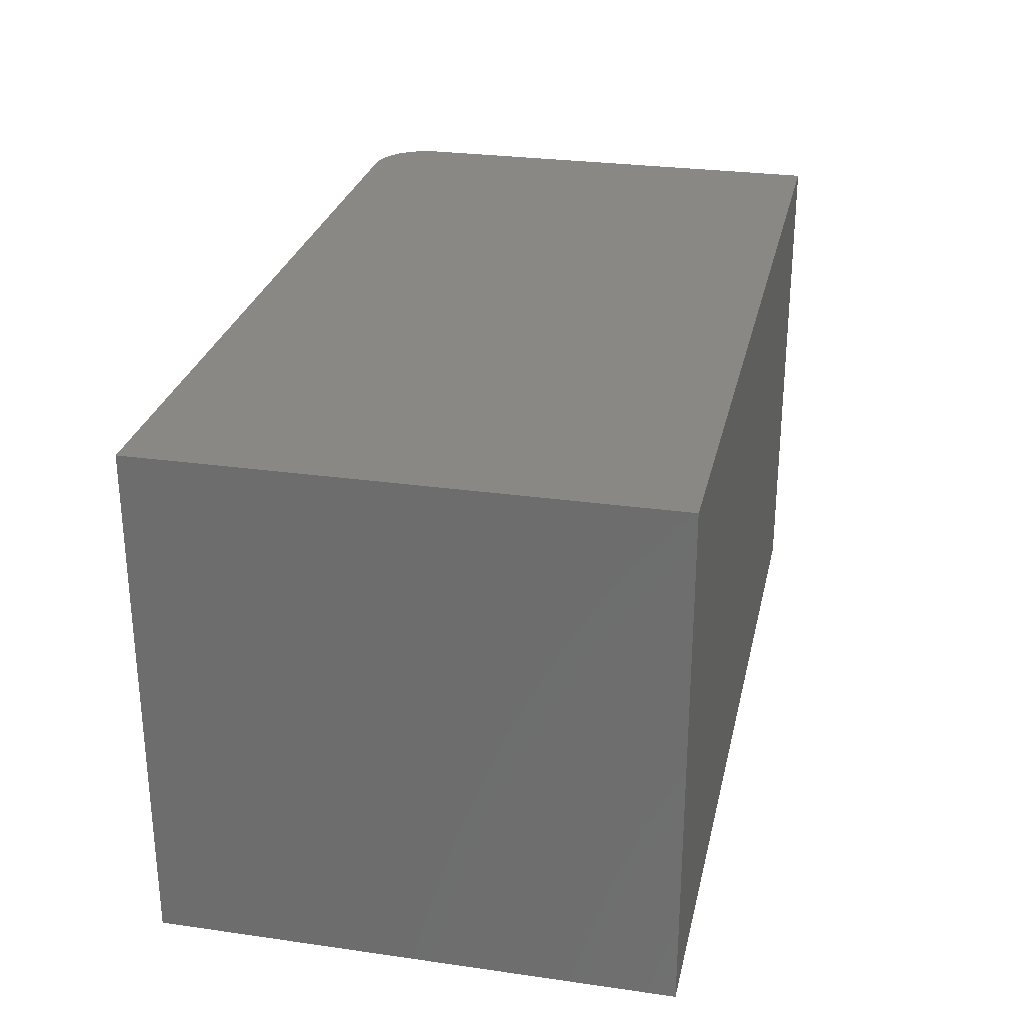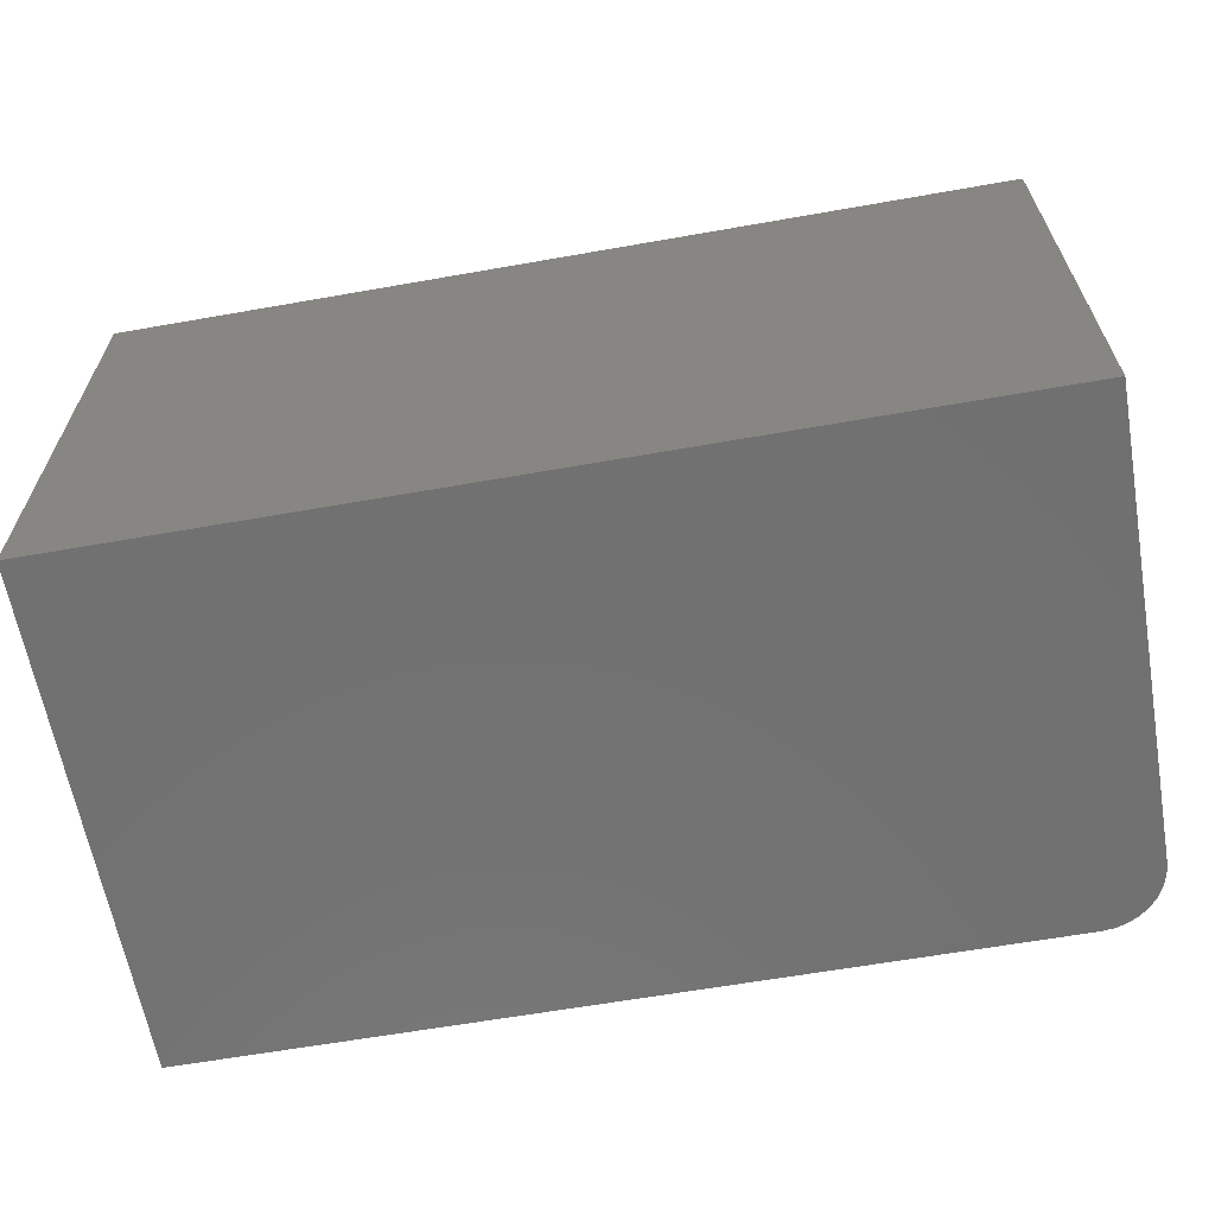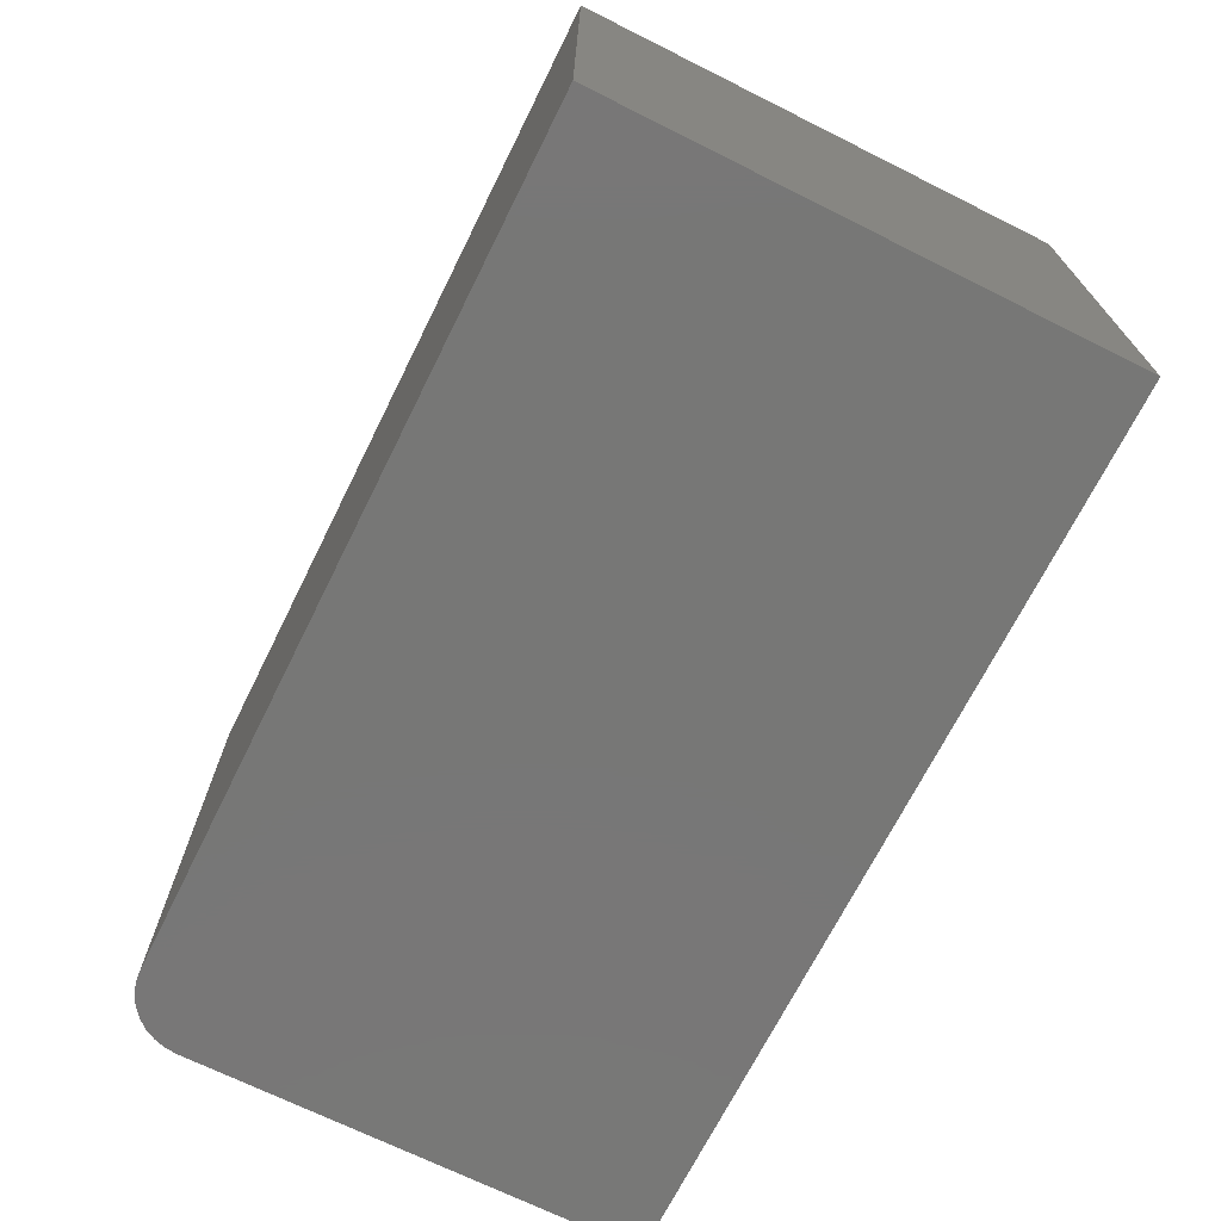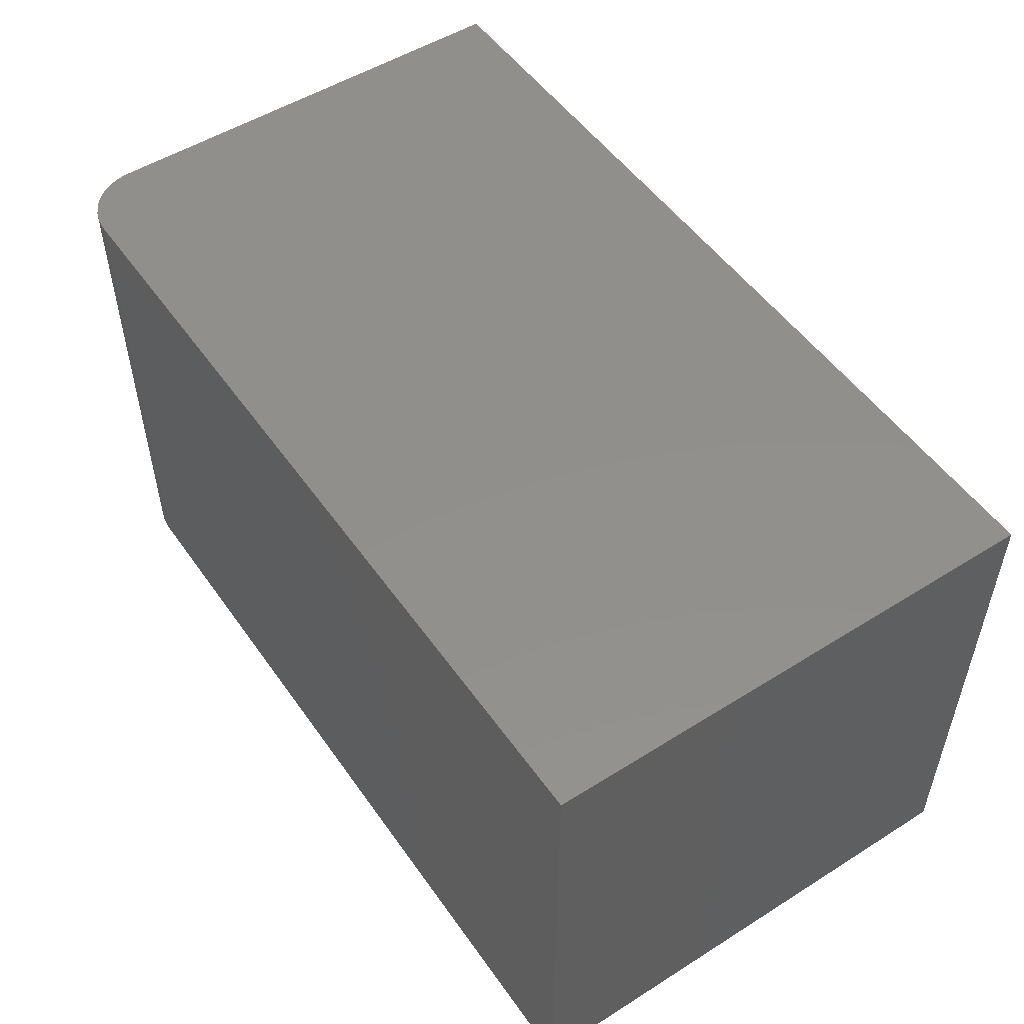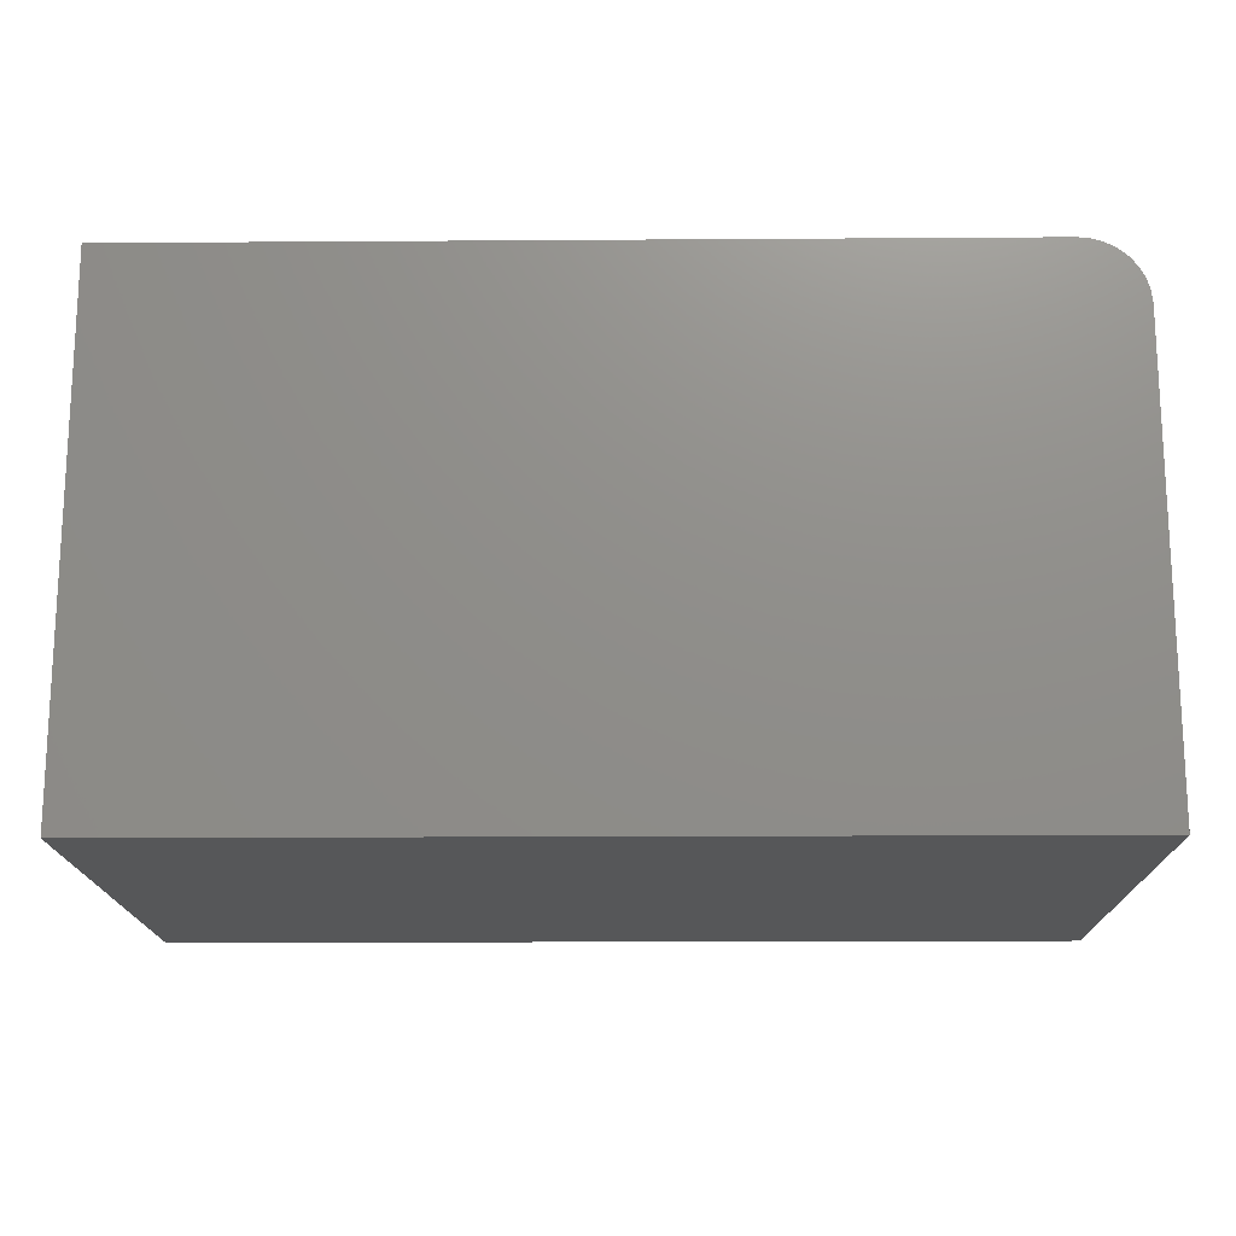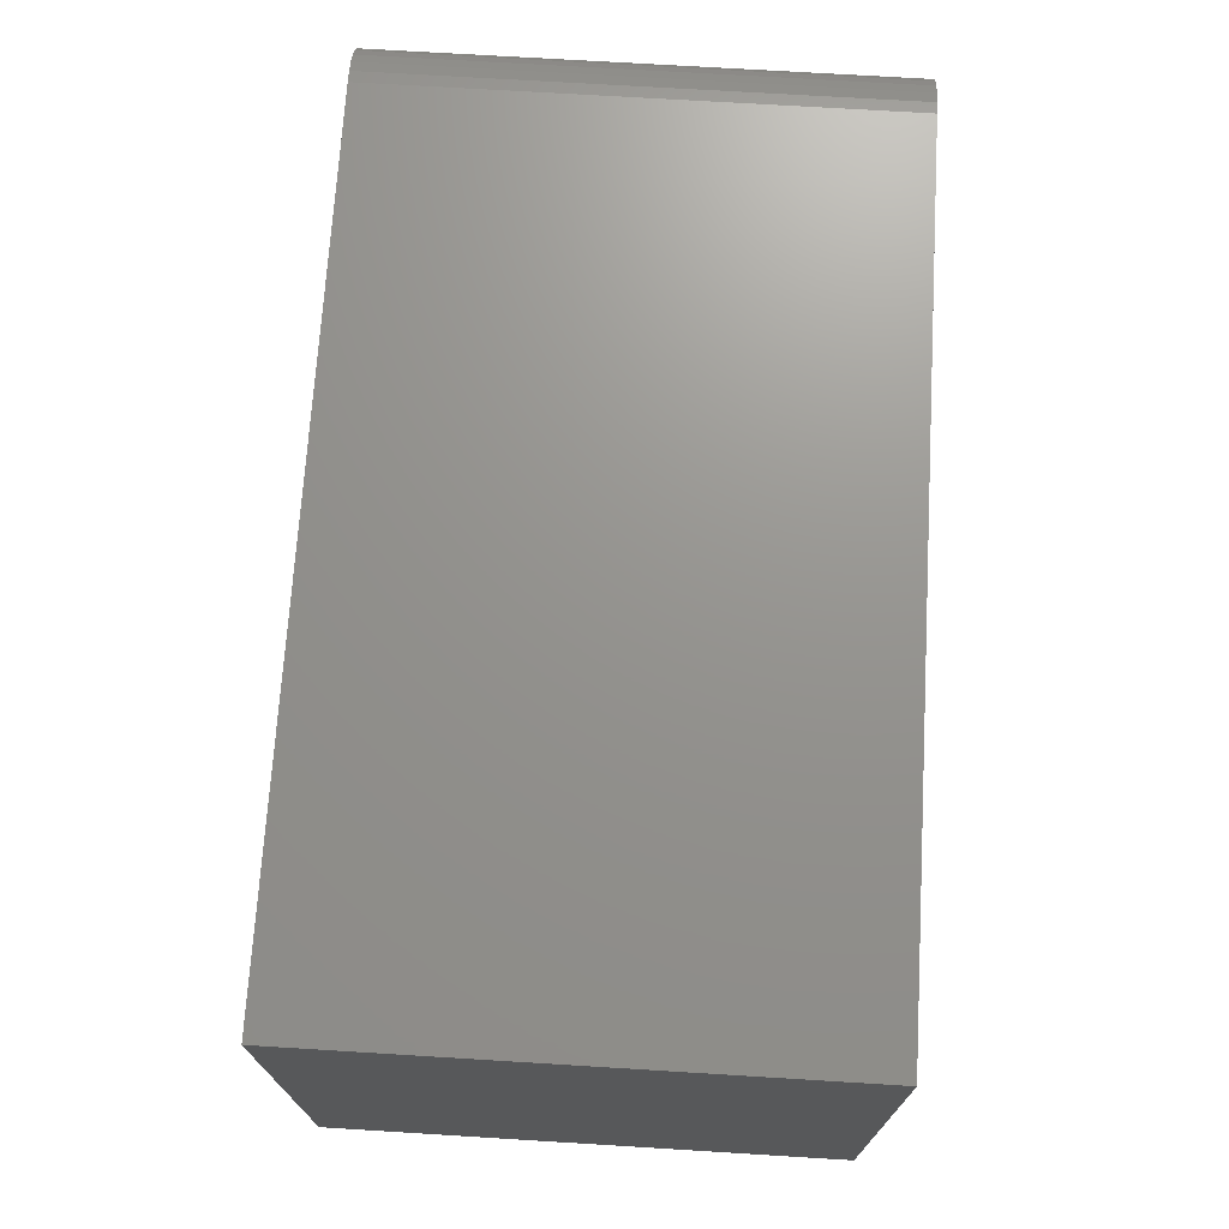
<metadata>
{"format":"stl","ext":"stl","renderer":"f3d","projection":"perspective","resolution":1024,"background":"white","views":[{"elev":27.6,"azim":102.3,"up":"+Y"},{"elev":-63.0,"azim":-169.9,"up":"+Y"},{"elev":-69.9,"azim":63.5,"up":"+Y"},{"elev":51.9,"azim":55.8,"up":"+Y"},{"elev":-16.7,"azim":-179.2,"up":"+Z"},{"elev":71.2,"azim":93.5,"up":"+Z"}]}
</metadata>
<code>
# stl→obj: 24 verts, 44 faces
v 0.4375 -0.5938 0.2391
v -0.5312 -0.5938 0.2391
v -0.545 -0.5938 0.2377
v -0.5582 -0.5938 0.2337
v -0.5703 -0.5938 0.2272
v -0.581 -0.5938 0.2185
v -0.5897 -0.5938 0.2078
v -0.5962 -0.5938 0.1957
v -0.6002 -0.5938 0.1825
v -0.6016 -0.5938 0.1688
v -0.6016 -0.5938 -0.3516
v 0.4375 -0.5938 -0.3516
v 0.4375 1.481e-16 0.2391
v 0.4375 1.154e-16 -0.3516
v -0.6016 0 -0.3516
v -0.6016 2.888e-17 0.1688
v -0.6002 2.979e-17 0.1825
v -0.5962 3.097e-17 0.1957
v -0.5897 3.237e-17 0.2078
v -0.581 3.393e-17 0.2185
v -0.5703 3.56e-17 0.2272
v -0.5582 3.731e-17 0.2337
v -0.545 3.899e-17 0.2377
v -0.5312 4.059e-17 0.2391
f 1 2 3
f 1 3 4
f 1 4 5
f 1 5 6
f 1 6 7
f 1 7 8
f 1 8 9
f 1 9 10
f 1 10 11
f 1 11 12
f 13 14 15
f 13 15 16
f 13 16 17
f 13 17 18
f 13 18 19
f 13 19 20
f 13 20 21
f 13 21 22
f 13 22 23
f 13 23 24
f 16 15 10
f 10 15 11
f 1 13 2
f 2 13 24
f 16 10 17
f 17 10 9
f 17 9 18
f 18 9 8
f 18 8 19
f 19 8 7
f 19 7 20
f 20 7 6
f 20 6 21
f 21 6 5
f 21 5 22
f 22 5 4
f 22 4 23
f 23 4 3
f 23 3 24
f 24 3 2
f 14 13 12
f 12 13 1
f 11 15 12
f 12 15 14

</code>
